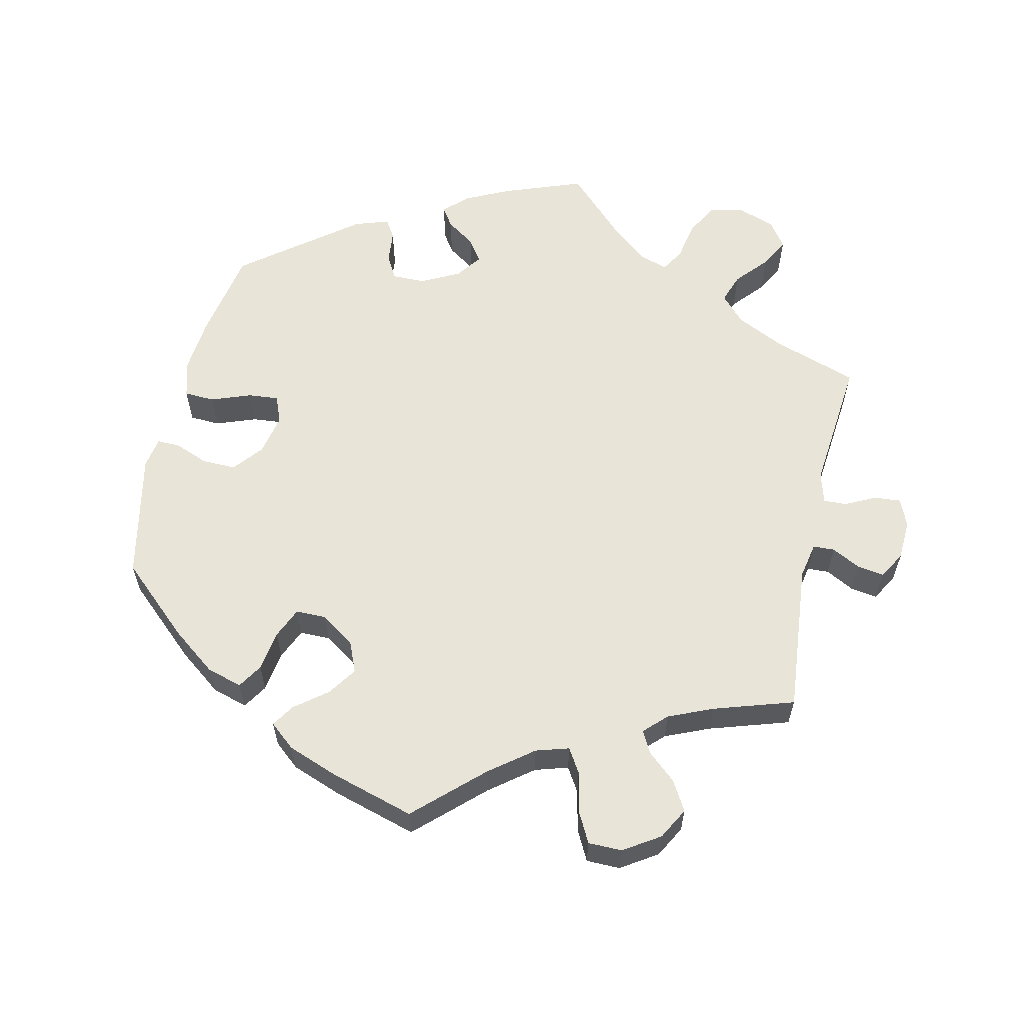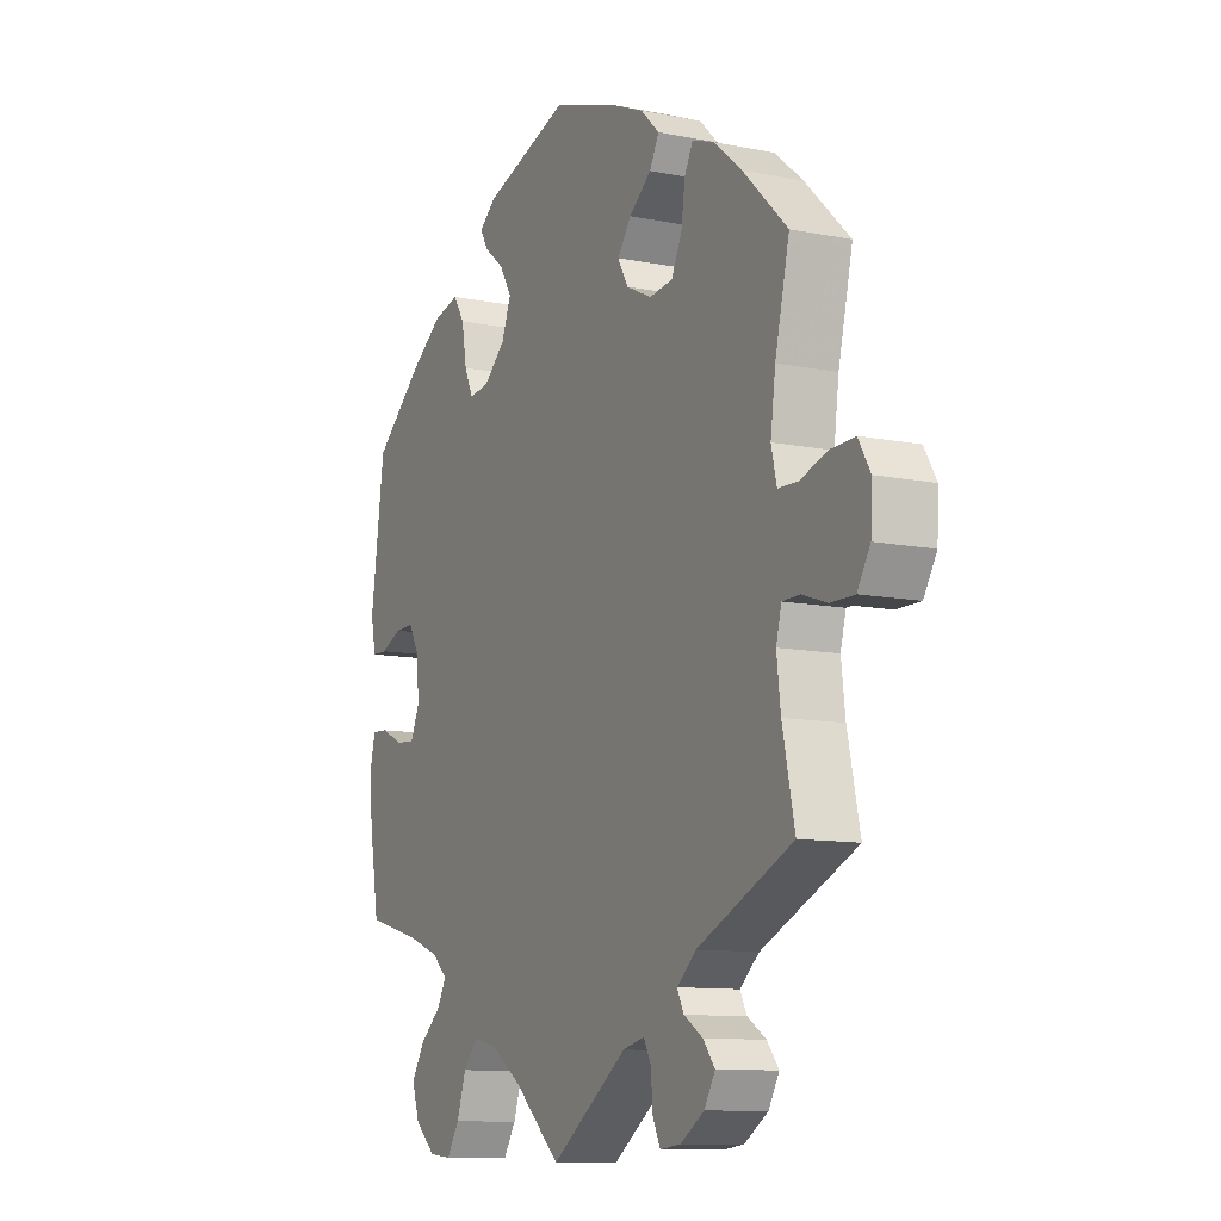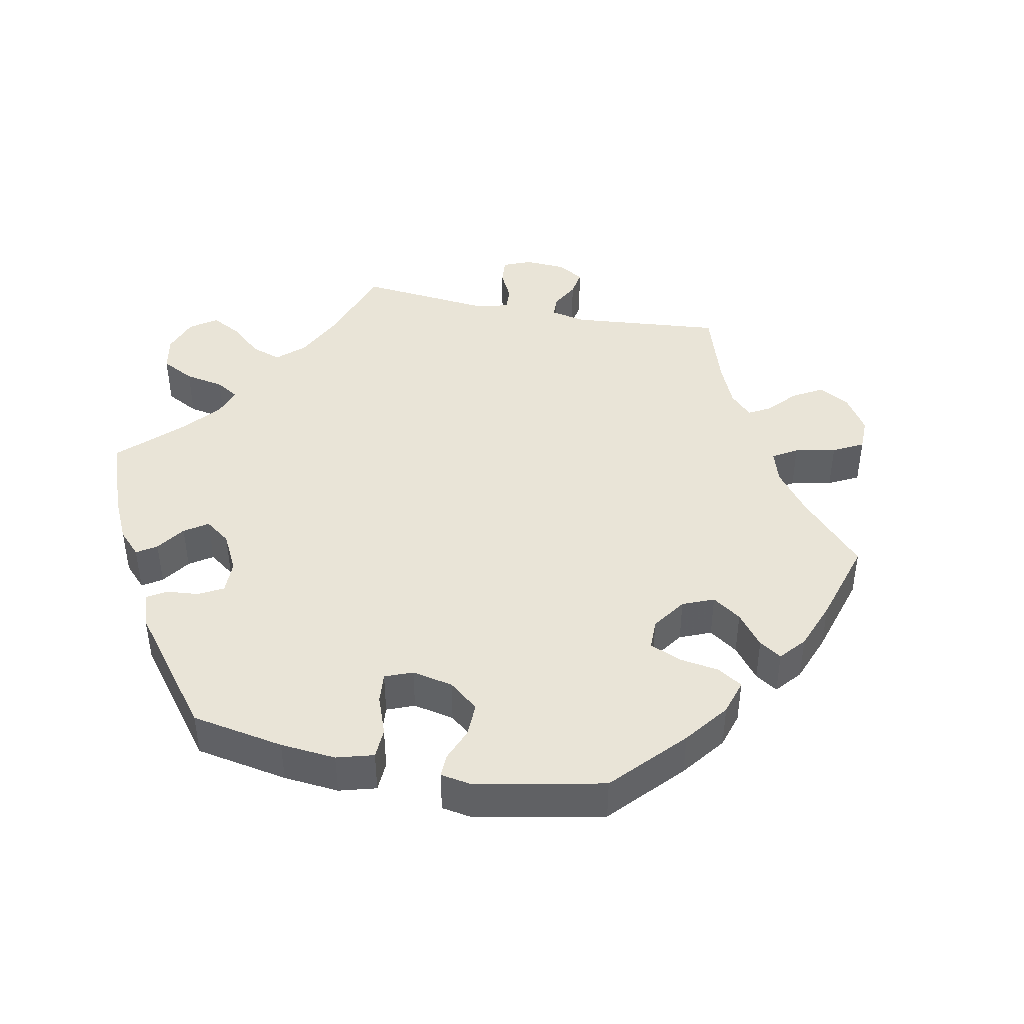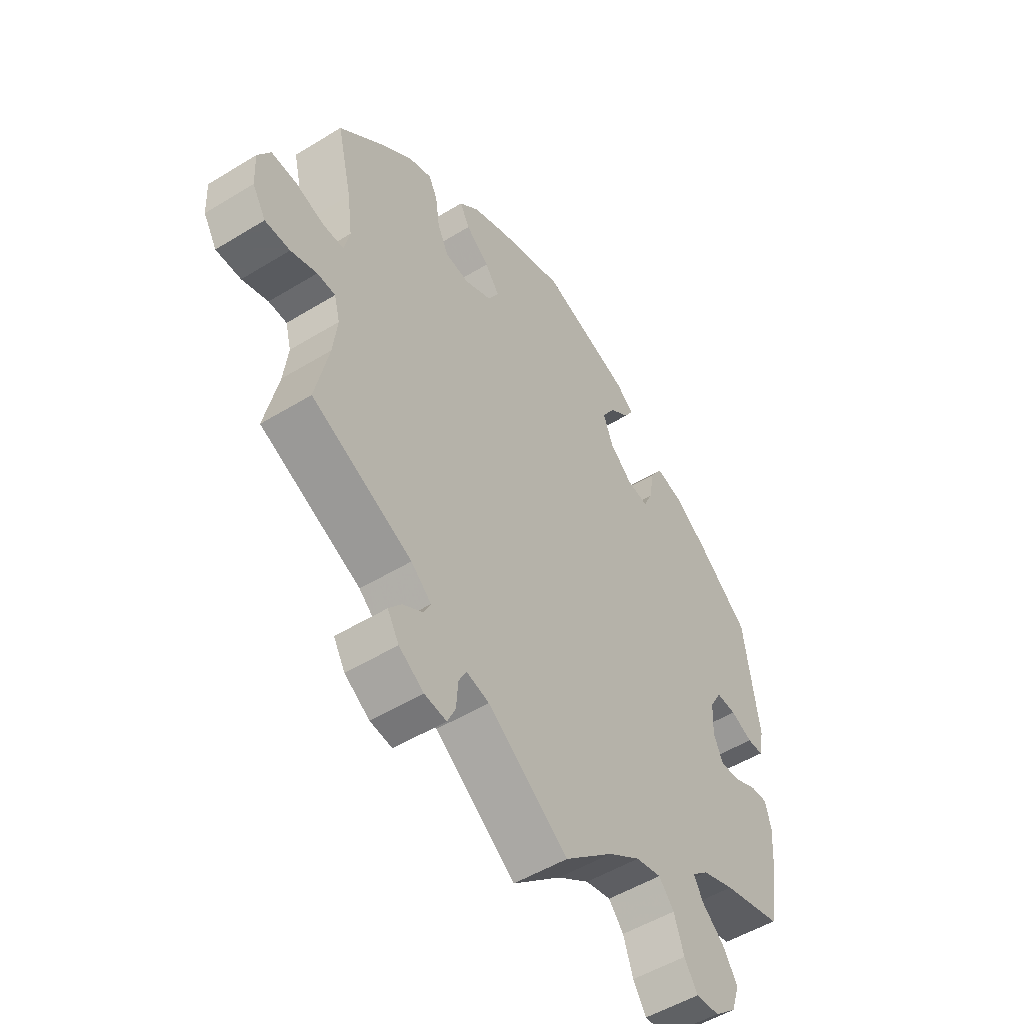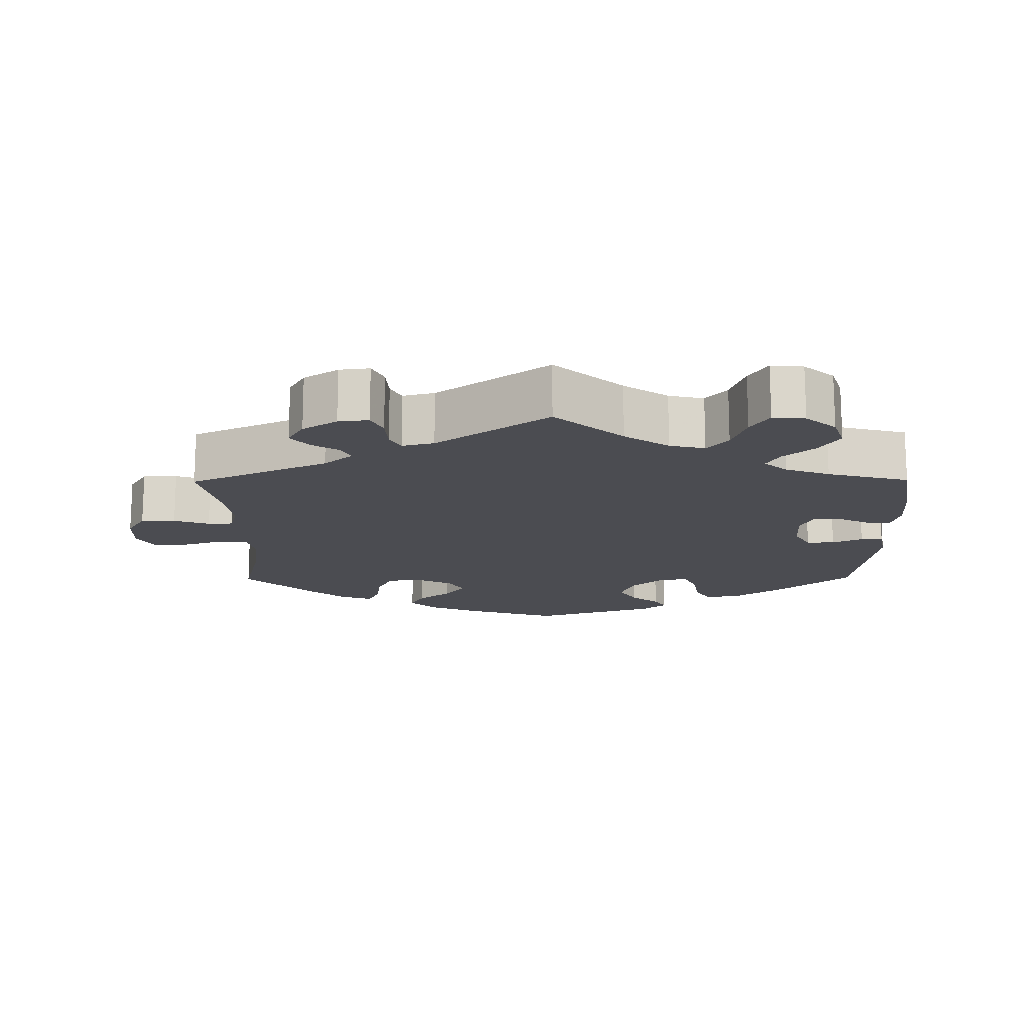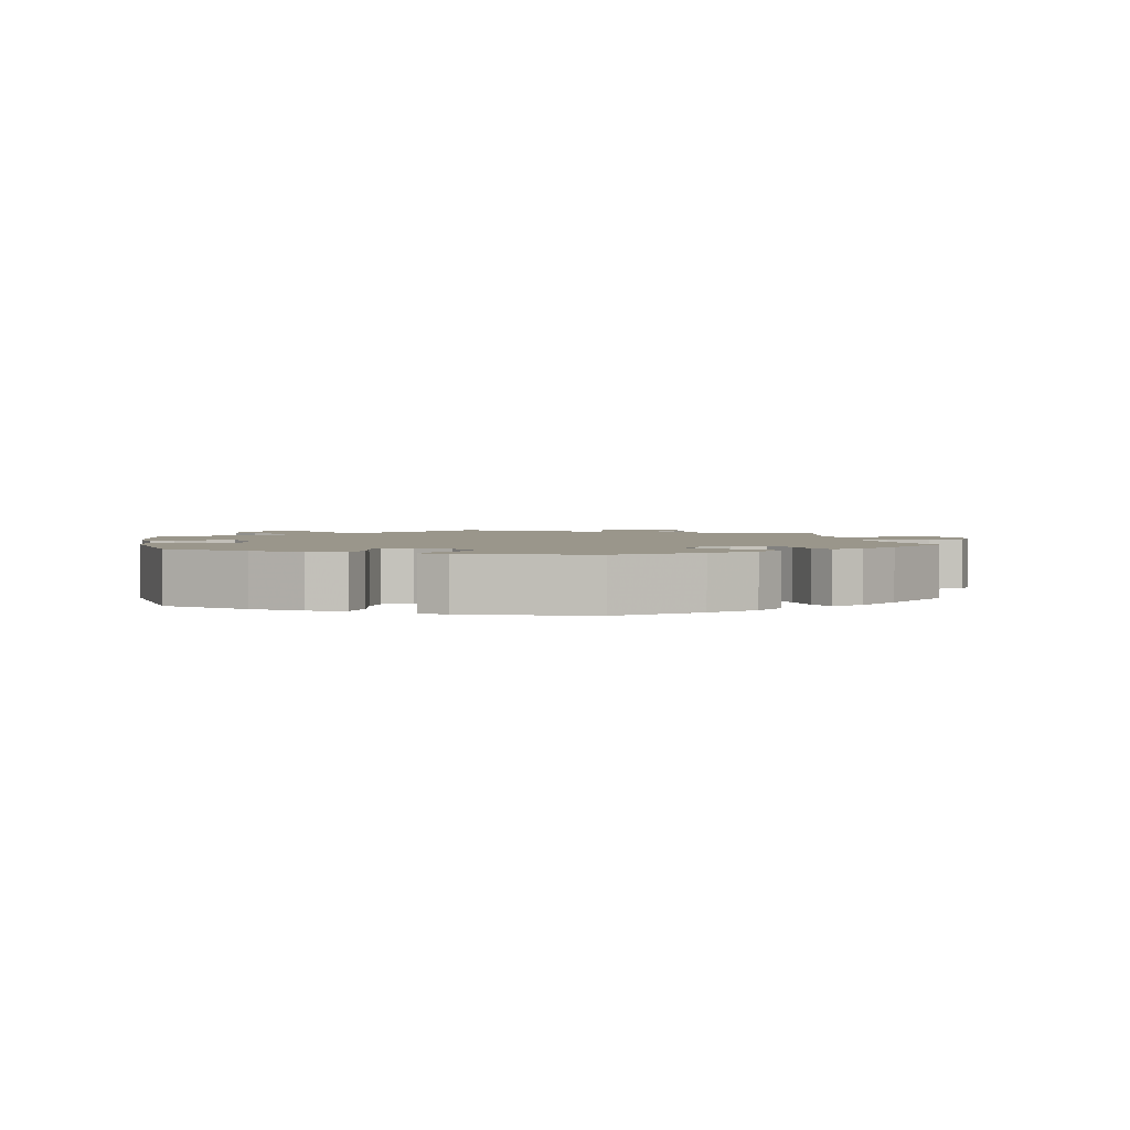
<metadata>
{"format":"obj","ext":"obj","renderer":"f3d","projection":"perspective","resolution":1024,"background":"white","views":[{"elev":59.9,"azim":72.7,"up":"+Y"},{"elev":-10.6,"azim":63.2,"up":"+Z"},{"elev":43.1,"azim":-18.5,"up":"+Y"},{"elev":-51.7,"azim":123.6,"up":"+Z"},{"elev":-15.5,"azim":-179.5,"up":"+Y"},{"elev":2.3,"azim":-10.4,"up":"+Y"}]}
</metadata>
<code>
v -0.399 0.07 0.374
v -0.335 0.07 0.419
v -0.283 0.07 0.432
v -0.26 0.07 0.396
v -0.25 0.07 0.337
v -0.232 0.07 0.298
v -0.191 0.07 0.304
v -0.147 0.07 0.343
v -0.128 0.07 0.393
v -0.153 0.07 0.434
v -0.192 0.07 0.465
v -0.209 0.07 0.493
v -0.175 0.07 0.521
v -0.001 0.07 0.578
v 0.127 0.07 0.537
v 0.198 0.07 0.507
v 0.236 0.07 0.471
v 0.217 0.07 0.435
v 0.172 0.07 0.399
v 0.144 0.07 0.361
v 0.165 0.07 0.324
v 0.217 0.07 0.299
v 0.264 0.07 0.305
v 0.285 0.07 0.349
v 0.293 0.07 0.406
v 0.31 0.07 0.439
v 0.354 0.07 0.423
v 0.411 0.07 0.376
v 0.501 0.07 0.29
v 0.472 0.07 0.166
v 0.462 0.07 0.091
v 0.473 0.07 0.044
v 0.513 0.07 0.043
v 0.569 0.07 0.061
v 0.617 0.07 0.063
v 0.641 0.07 0.022
v 0.638 0.07 -0.038
v 0.612 0.07 -0.081
v 0.564 0.07 -0.081
v 0.514 0.07 -0.064
v 0.479 0.07 -0.065
v 0.468 0.07 -0.107
v 0.476 0.07 -0.174
v 0.501 0.07 -0.289
v 0.308 0.07 -0.377
v 0.269 0.07 -0.411
v 0.283 0.07 -0.438
v 0.321 0.07 -0.462
v 0.345 0.07 -0.492
v 0.323 0.07 -0.53
v 0.275 0.07 -0.561
v 0.233 0.07 -0.566
v 0.217 0.07 -0.532
v 0.214 0.07 -0.485
v 0.199 0.07 -0.456
v 0.155 0.07 -0.467
v 0 0.07 -0.578
v -0.094 0.07 -0.495
v -0.156 0.07 -0.453
v -0.205 0.07 -0.442
v -0.234 0.07 -0.476
v -0.253 0.07 -0.532
v -0.278 0.07 -0.572
v -0.323 0.07 -0.568
v -0.365 0.07 -0.532
v -0.381 0.07 -0.484
v -0.353 0.07 -0.44
v -0.31 0.07 -0.403
v -0.292 0.07 -0.37
v -0.324 0.07 -0.342
v -0.386 0.07 -0.319
v -0.5 0.07 -0.289
v -0.52 0.07 -0.172
v -0.525 0.07 -0.103
v -0.514 0.07 -0.059
v -0.481 0.07 -0.061
v -0.437 0.07 -0.082
v -0.398 0.07 -0.085
v -0.38 0.07 -0.044
v -0.383 0.07 0.016
v -0.406 0.07 0.057
v -0.445 0.07 0.056
v -0.487 0.07 0.037
v -0.518 0.07 0.038
v -0.528 0.07 0.088
v -0.5 0.07 0.289
v -0.399 0 0.374
v -0.335 0 0.419
v -0.283 0 0.432
v -0.26 0 0.396
v -0.25 0 0.337
v -0.232 0 0.298
v -0.191 0 0.304
v -0.147 0 0.343
v -0.128 0 0.393
v -0.153 0 0.434
v -0.192 0 0.465
v -0.209 0 0.493
v -0.175 0 0.521
v -0.001 0 0.578
v 0.127 0 0.537
v 0.198 0 0.507
v 0.236 0 0.471
v 0.217 0 0.435
v 0.172 0 0.399
v 0.144 0 0.361
v 0.165 0 0.324
v 0.217 0 0.299
v 0.264 0 0.305
v 0.285 0 0.349
v 0.293 0 0.406
v 0.31 0 0.439
v 0.354 0 0.423
v 0.411 0 0.376
v 0.501 0 0.29
v 0.472 0 0.166
v 0.462 0 0.091
v 0.473 0 0.044
v 0.513 0 0.043
v 0.569 0 0.061
v 0.617 0 0.063
v 0.641 0 0.022
v 0.638 0 -0.038
v 0.612 0 -0.081
v 0.564 0 -0.081
v 0.514 0 -0.064
v 0.479 0 -0.065
v 0.468 0 -0.107
v 0.476 0 -0.174
v 0.501 0 -0.289
v 0.308 0 -0.377
v 0.269 0 -0.411
v 0.283 0 -0.438
v 0.321 0 -0.462
v 0.345 0 -0.492
v 0.323 0 -0.53
v 0.275 0 -0.561
v 0.233 0 -0.566
v 0.217 0 -0.532
v 0.214 0 -0.485
v 0.199 0 -0.456
v 0.155 0 -0.467
v 0 0 -0.578
v -0.094 0 -0.495
v -0.156 0 -0.453
v -0.205 0 -0.442
v -0.234 0 -0.476
v -0.253 0 -0.532
v -0.278 0 -0.572
v -0.323 0 -0.568
v -0.365 0 -0.532
v -0.381 0 -0.484
v -0.353 0 -0.44
v -0.31 0 -0.403
v -0.292 0 -0.37
v -0.324 0 -0.342
v -0.386 0 -0.319
v -0.5 0 -0.289
v -0.52 0 -0.172
v -0.525 0 -0.103
v -0.514 0 -0.059
v -0.481 0 -0.061
v -0.437 0 -0.082
v -0.398 0 -0.085
v -0.38 0 -0.044
v -0.383 0 0.016
v -0.406 0 0.057
v -0.445 0 0.056
v -0.487 0 0.037
v -0.518 0 0.038
v -0.528 0 0.088
v -0.5 0 0.289
f 82 83 84 85
f 81 82 85 86
f 80 81 86 1
f 74 75 76 77
f 74 77 78
f 71 72 73 74
f 70 71 74 78
f 69 70 78 79
f 65 66 67 68
f 65 68 69
f 64 65 69
f 61 62 63 64
f 60 61 64 69
f 59 60 69 79
f 56 57 58
f 55 56 58 59
f 51 52 53 54
f 51 54 55
f 50 51 55
f 47 48 49 50
f 46 47 50 55
f 45 46 55 59
f 43 44 45 59
f 37 38 39 40
f 37 40 41
f 36 37 41
f 33 34 35 36
f 32 33 36 41
f 31 32 41 42
f 27 28 29 30
f 27 30 31
f 24 25 26 27
f 23 24 27 31
f 22 23 31 42
f 16 17 18 19
f 16 19 20
f 15 16 20
f 14 15 20
f 13 14 20 21
f 10 11 12 13
f 9 10 13 21
f 2 3 4 5
f 2 5 6
f 1 2 6
f 80 1 6
f 79 80 6 7
f 59 79 7 8
f 22 42 43 59
f 21 22 59
f 8 9 21 59
f 171 170 169 168
f 172 171 168 167
f 87 172 167 166
f 163 162 161 160
f 164 163 160
f 160 159 158 157
f 164 160 157 156
f 165 164 156 155
f 154 153 152 151
f 155 154 151
f 155 151 150
f 150 149 148 147
f 155 150 147 146
f 165 155 146 145
f 144 143 142
f 145 144 142 141
f 140 139 138 137
f 141 140 137
f 141 137 136
f 136 135 134 133
f 141 136 133 132
f 145 141 132 131
f 145 131 130 129
f 126 125 124 123
f 127 126 123
f 127 123 122
f 122 121 120 119
f 127 122 119 118
f 128 127 118 117
f 116 115 114 113
f 117 116 113
f 113 112 111 110
f 117 113 110 109
f 128 117 109 108
f 105 104 103 102
f 106 105 102
f 106 102 101
f 106 101 100
f 107 106 100 99
f 99 98 97 96
f 107 99 96 95
f 91 90 89 88
f 92 91 88
f 92 88 87
f 92 87 166
f 93 92 166 165
f 94 93 165 145
f 145 129 128 108
f 145 108 107
f 145 107 95 94
f 1 87 88 2
f 2 88 89 3
f 3 89 90 4
f 4 90 91 5
f 5 91 92 6
f 6 92 93 7
f 7 93 94 8
f 8 94 95 9
f 9 95 96 10
f 10 96 97 11
f 11 97 98 12
f 12 98 99 13
f 13 99 100 14
f 14 100 101 15
f 15 101 102 16
f 16 102 103 17
f 17 103 104 18
f 18 104 105 19
f 19 105 106 20
f 20 106 107 21
f 21 107 108 22
f 22 108 109 23
f 23 109 110 24
f 24 110 111 25
f 25 111 112 26
f 26 112 113 27
f 27 113 114 28
f 28 114 115 29
f 29 115 116 30
f 30 116 117 31
f 31 117 118 32
f 32 118 119 33
f 33 119 120 34
f 34 120 121 35
f 35 121 122 36
f 36 122 123 37
f 37 123 124 38
f 38 124 125 39
f 39 125 126 40
f 40 126 127 41
f 41 127 128 42
f 42 128 129 43
f 43 129 130 44
f 44 130 131 45
f 45 131 132 46
f 46 132 133 47
f 47 133 134 48
f 48 134 135 49
f 49 135 136 50
f 50 136 137 51
f 51 137 138 52
f 52 138 139 53
f 53 139 140 54
f 54 140 141 55
f 55 141 142 56
f 56 142 143 57
f 57 143 144 58
f 58 144 145 59
f 59 145 146 60
f 60 146 147 61
f 61 147 148 62
f 62 148 149 63
f 63 149 150 64
f 64 150 151 65
f 65 151 152 66
f 66 152 153 67
f 67 153 154 68
f 68 154 155 69
f 69 155 156 70
f 70 156 157 71
f 71 157 158 72
f 72 158 159 73
f 73 159 160 74
f 74 160 161 75
f 75 161 162 76
f 76 162 163 77
f 77 163 164 78
f 78 164 165 79
f 79 165 166 80
f 80 166 167 81
f 81 167 168 82
f 82 168 169 83
f 83 169 170 84
f 84 170 171 85
f 85 171 172 86
f 86 172 87 1

</code>
